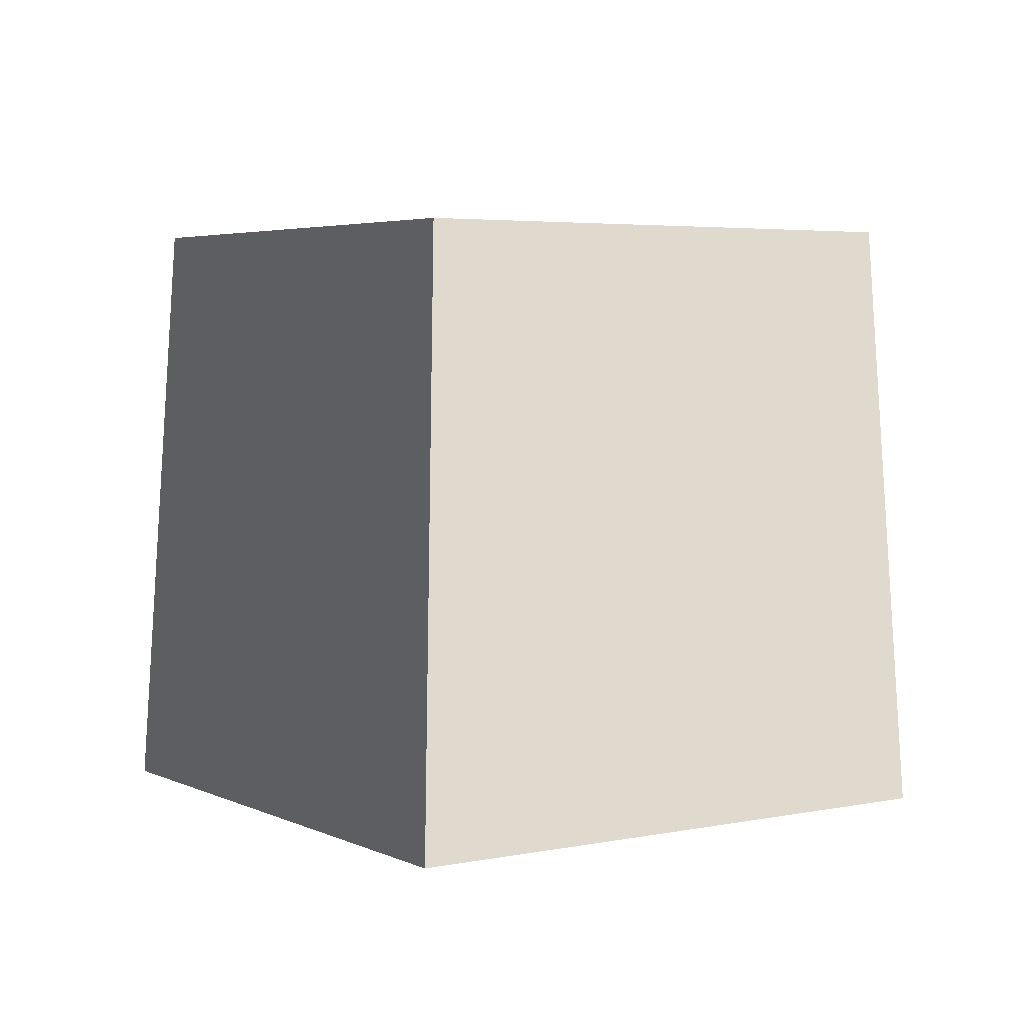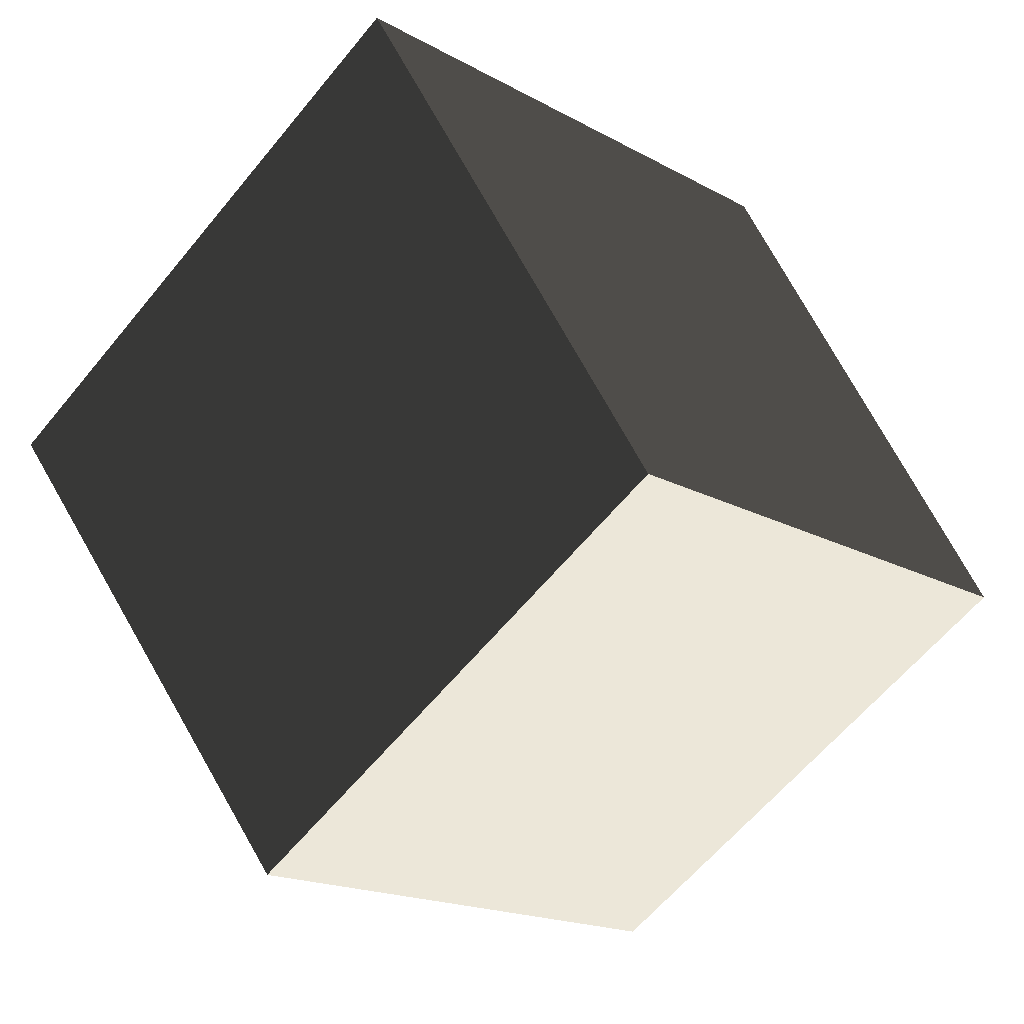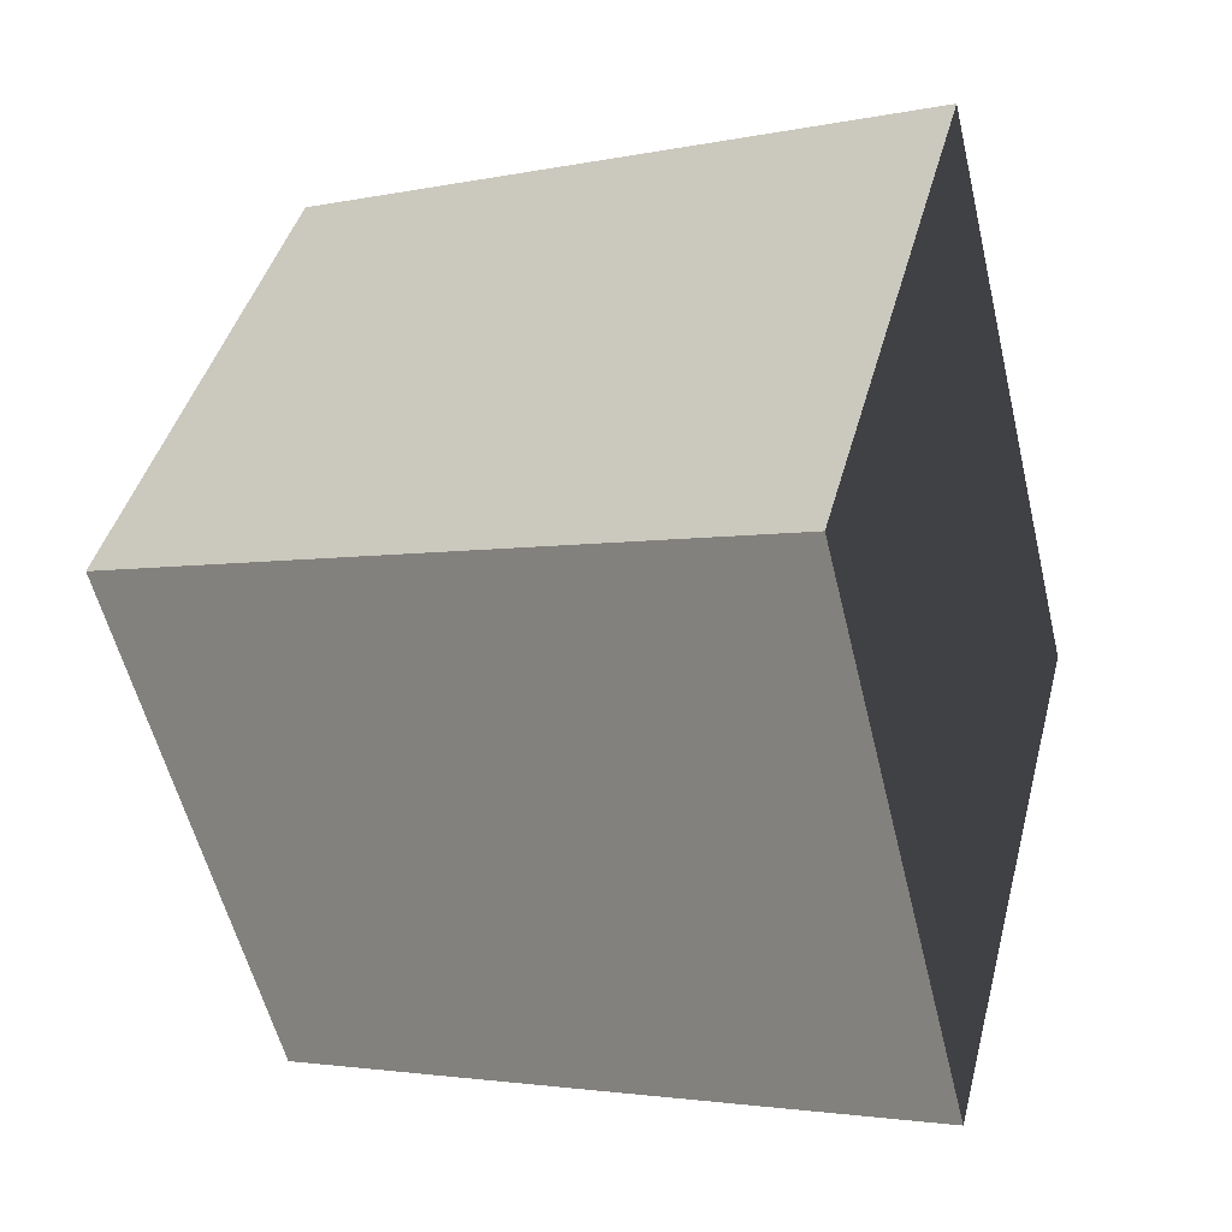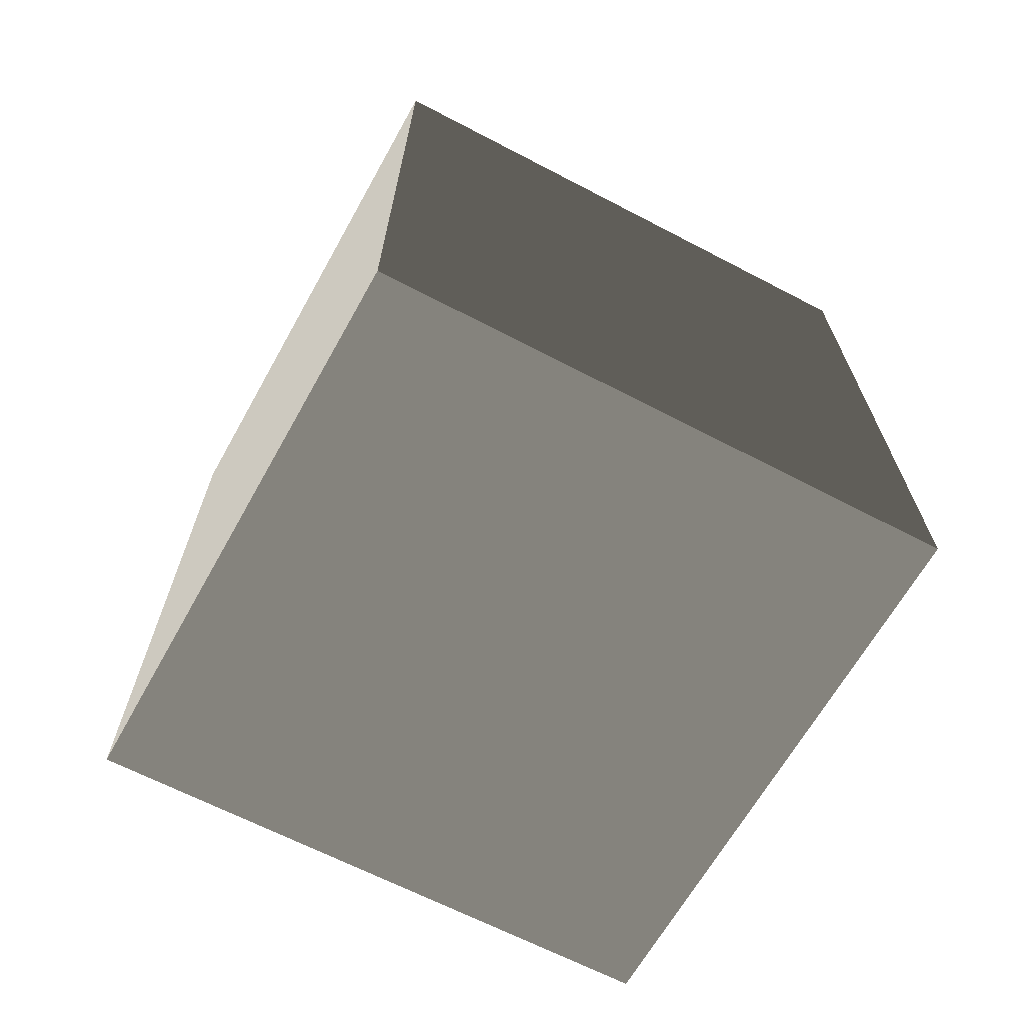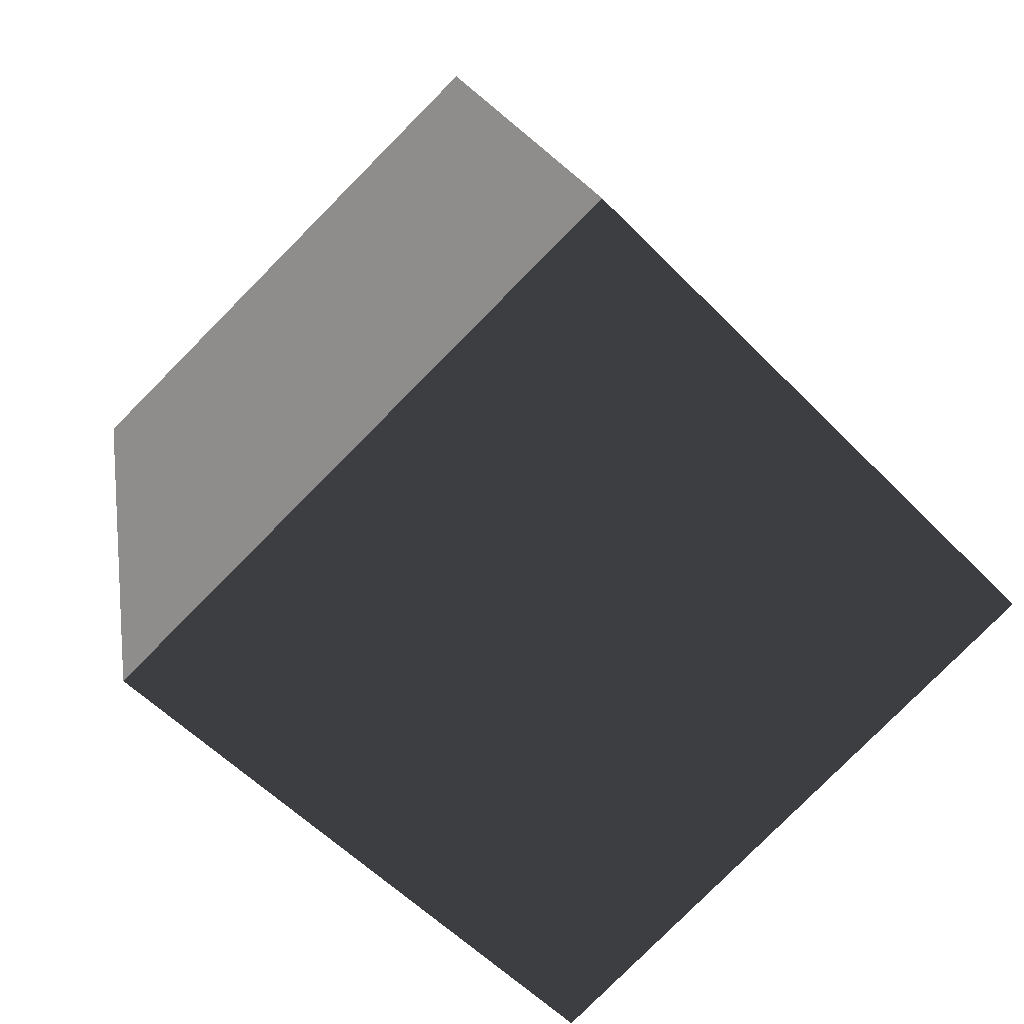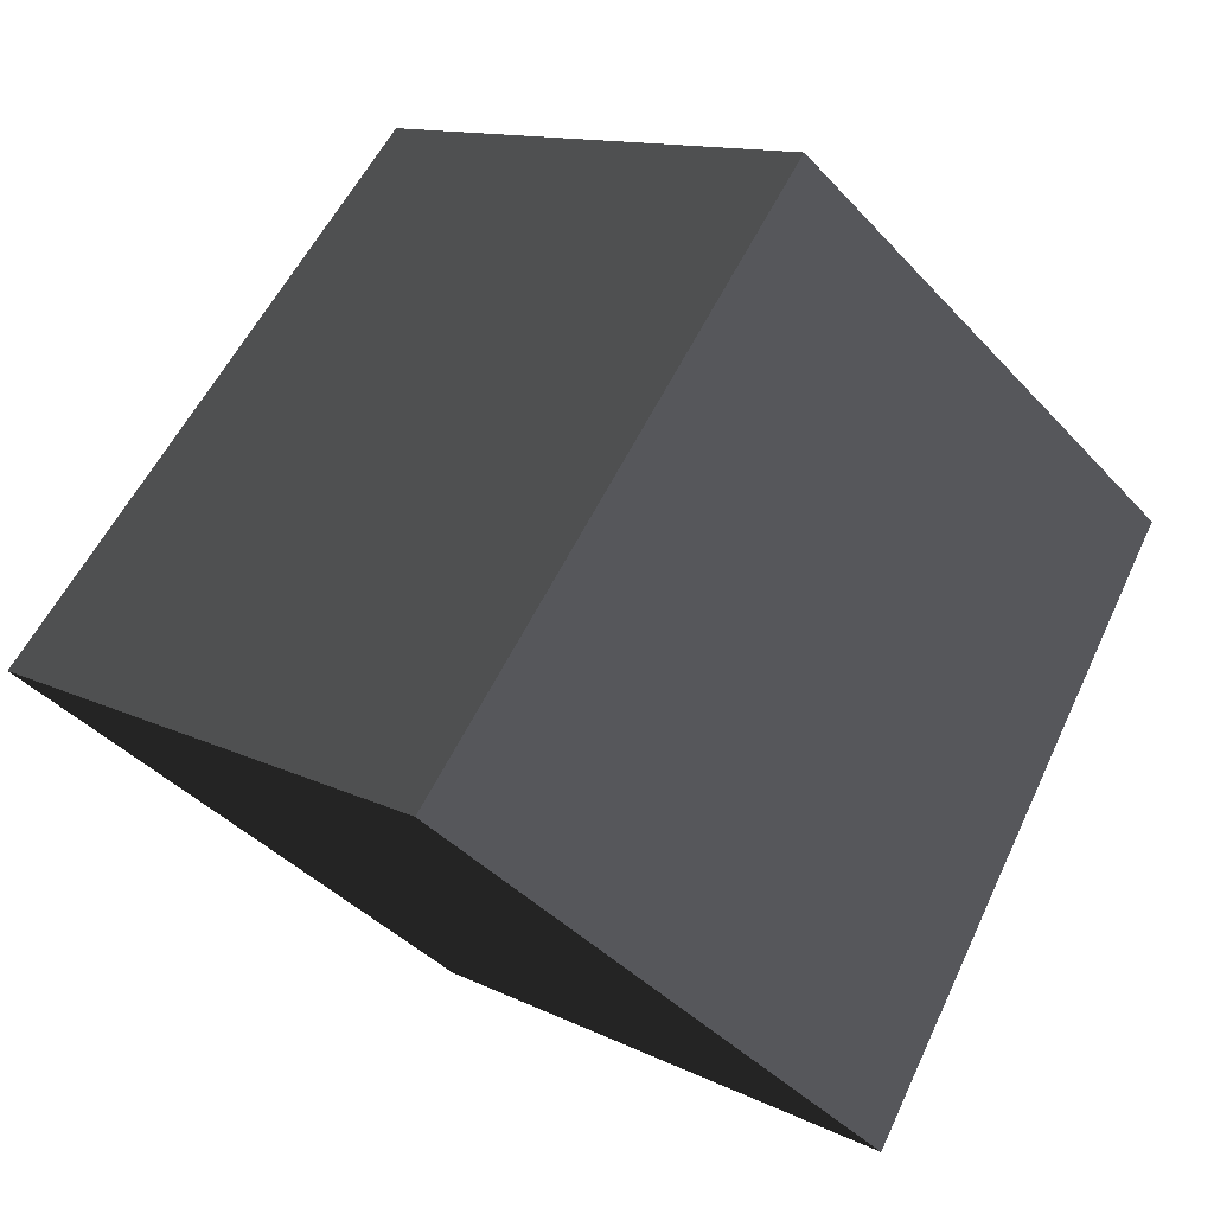
<metadata>
{"format":"obj","ext":"obj","renderer":"f3d","projection":"perspective","resolution":1024,"background":"white","views":[{"elev":4.2,"azim":-77.8,"up":"+Z"},{"elev":50.1,"azim":-24.1,"up":"+Y"},{"elev":-5.7,"azim":109.1,"up":"+Y"},{"elev":-61.8,"azim":-72.2,"up":"+Z"},{"elev":24.1,"azim":166.9,"up":"+Y"},{"elev":75.0,"azim":-151.3,"up":"+Y"}]}
</metadata>
<code>
v 0.01863 -0.8483 -0.6
v -0.8483 -0.01863 -0.6
v -0.7635 -0.01676 0.6
v 0.01676 -0.7635 0.6
v -0.8483 -0.01863 -0.6
v -0.01863 0.8483 -0.6
v -0.01676 0.7635 0.6
v -0.7635 -0.01676 0.6
v -0.01863 0.8483 -0.6
v 0.8483 0.01863 -0.6
v 0.7635 0.01676 0.6
v -0.01676 0.7635 0.6
v 0.8483 0.01863 -0.6
v 0.01863 -0.8483 -0.6
v 0.01676 -0.7635 0.6
v 0.7635 0.01676 0.6
v -0.8483 -0.01863 -0.6
v 0.01863 -0.8483 -0.6
v 0.8483 0.01863 -0.6
v -0.01863 0.8483 -0.6
v -0.01676 0.7635 0.6
v 0.7635 0.01676 0.6
v 0.01676 -0.7635 0.6
v -0.7635 -0.01676 0.6
g BlockRock_(26)_771_127
f 1 3 2
f 1 4 3
f 5 7 6
f 5 8 7
f 9 11 10
f 9 12 11
f 13 15 14
f 13 16 15
f 17 19 18
f 17 20 19
f 21 23 22
f 21 24 23

</code>
